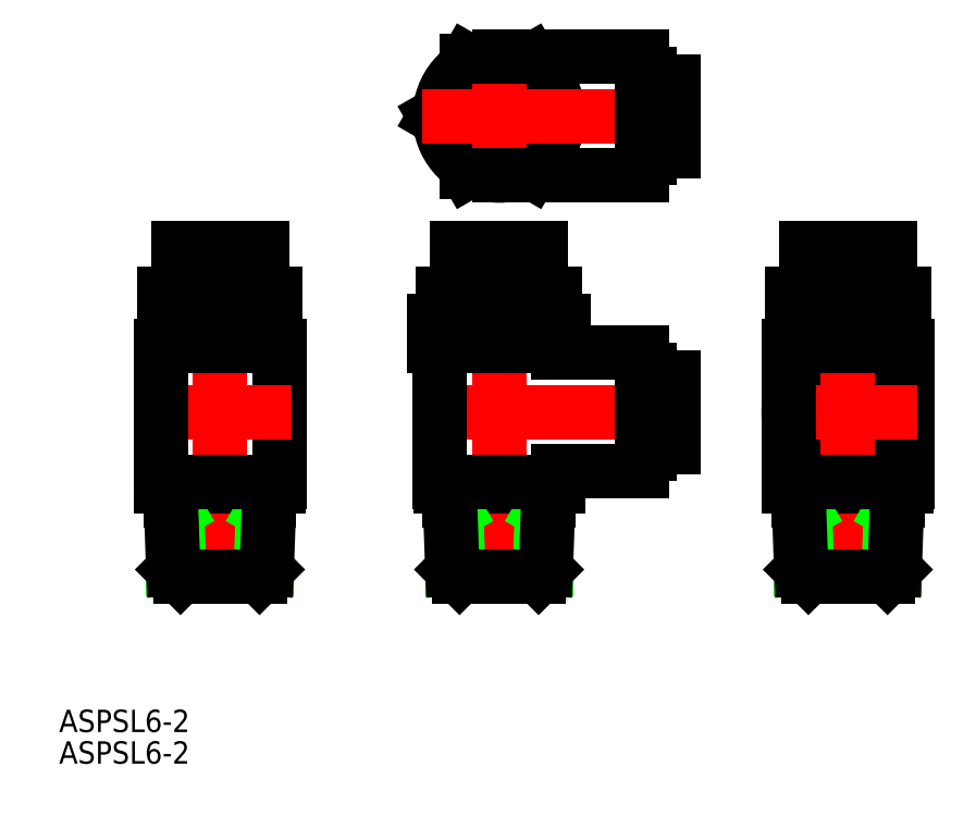
<metadata>
{"format":"dxf","ext":"dxf","renderer":"ezdxf+matplotlib","layout":"modelspace","background":"white","min_lineweight":24,"dpi":150}
</metadata>
<code>
0
SECTION
2
ENTITIES
0
CIRCLE
8
0
10
50
20
-2.41
30
0
40
3.1
0
CIRCLE
8
0
10
50
20
-2.41
30
0
40
5
0
CIRCLE
8
0
10
50
20
-2.41
30
0
40
6
0
CIRCLE
8
0
10
50
20
-2.41
30
0
40
8.5
0
ARC
8
0
10
0
20
40
30
0
40
8.5
50
310.3
51
349.7
0
ARC
8
0
10
0
20
40
30
0
40
8.5
50
70.25
51
109.7
0
ARC
8
0
10
0
20
40
30
0
40
8.5
50
130.3
51
169.7
0
ARC
8
0
10
0
20
40
30
0
40
8.5
50
190.3
51
229.7
0
ARC
8
0
10
0
20
40
30
0
40
8.5
50
250.3
51
289.7
0
ARC
8
0
10
0
20
40
30
0
40
8.5
50
10.25
51
49.75
0
CIRCLE
8
0
10
-1e-06
20
40
30
0
40
8
0
CIRCLE
8
0
10
2e-06
20
40
30
0
40
6
0
LINE
8
0
10
50
20
10.59
30
0
11
50
21
7.09
31
0
0
LINE
8
0
10
58
20
10.59
30
0
11
58
21
7.09
31
0
0
LINE
8
0
10
42
20
10.59
30
0
11
42
21
7.09
31
0
0
LINE
8
0
10
58.5
20
7.09
30
0
11
58.5
21
-12.41
31
0
0
LINE
8
0
10
42.95
20
-15.01
30
0
11
57.05
21
-15.01
31
0
0
LINE
8
0
10
43.3
20
-24.97
30
0
11
56.7
21
-24.97
31
0
0
LINE
8
CENTER
10
39.02
20
-2.41
30
0
11
59.97
21
-2.41
31
0
0
LINE
8
0
10
43.86
20
-16.59
30
0
11
56.14
21
-16.59
31
0
0
LINE
8
CENTER
10
50
20
22.08
30
0
11
50
21
-27.99
31
0
0
LINE
8
0
10
58.4
20
-13.06
30
0
11
58.4
21
-12.41
31
0
0
LINE
8
0
10
41.6
20
-13.06
30
0
11
41.6
21
-12.41
31
0
0
LINE
8
0
10
41.6
20
-13.06
30
0
11
58.4
21
-13.06
31
0
0
LINE
8
0
10
53
20
16.09
30
0
11
53
21
16.59
31
0
0
LINE
8
0
10
56
20
16.59
30
0
11
56
21
21.09
31
0
0
LINE
8
0
10
56
20
21.09
30
0
11
44
21
21.09
31
0
0
LINE
8
0
10
47
20
16.09
30
0
11
47
21
16.59
31
0
0
LINE
8
0
10
44
20
16.59
30
0
11
56
21
16.59
31
0
0
LINE
8
0
10
44
20
16.59
30
0
11
44
21
21.09
31
0
0
LINE
8
0
10
47
20
16.09
30
0
11
53
21
16.09
31
0
0
LINE
8
0
10
52.5
20
14.59
30
0
11
52.5
21
15.69
31
0
0
LINE
8
0
10
51.9
20
15.69
30
0
11
51.9
21
16.09
31
0
0
LINE
8
0
10
47.5
20
14.59
30
0
11
47.5
21
15.69
31
0
0
LINE
8
0
10
48.1
20
15.69
30
0
11
48.1
21
16.09
31
0
0
LINE
8
0
10
47.5
20
15.69
30
0
11
52.5
21
15.69
31
0
0
LINE
8
0
10
58
20
11.09
30
0
11
58
21
14.59
31
0
0
LINE
8
0
10
42
20
11.09
30
0
11
42
21
14.59
31
0
0
LINE
8
0
10
42
20
11.09
30
0
11
58
21
11.09
31
0
0
LINE
8
0
10
42
20
14.59
30
0
11
58
21
14.59
31
0
0
LINE
8
0
10
56.14
20
-16.59
30
0
11
57.05
21
-15.01
31
0
0
LINE
8
0
10
55.81
20
-25.86
30
0
11
56.14
21
-16.59
31
0
0
LINE
8
0
10
55.67
20
-26.01
30
0
11
56.7
21
-24.97
31
0
0
LINE
8
0
10
56.7
20
-24.97
30
0
11
57.12
21
-13.06
31
0
0
LINE
8
0
10
54
20
10.59
30
0
11
54
21
11.09
31
0
0
LINE
8
0
10
43.86
20
-16.59
30
0
11
42.95
21
-15.01
31
0
0
LINE
8
0
10
44.19
20
-25.86
30
0
11
43.86
21
-16.59
31
0
0
LINE
8
0
10
44.33
20
-26.01
30
0
11
43.3
21
-24.97
31
0
0
LINE
8
0
10
43.3
20
-24.97
30
0
11
42.88
21
-13.06
31
0
0
LINE
8
0
10
44.33
20
-26.01
30
0
11
55.67
21
-26.01
31
0
0
LINE
8
0
10
41.5
20
-12.41
30
0
11
58.5
21
-12.41
31
0
0
LINE
8
0
10
42
20
10.59
30
0
11
58
21
10.59
31
0
0
LINE
8
0
10
41.5
20
7.09
30
0
11
58.5
21
7.09
31
0
0
LINE
8
0
10
46
20
10.59
30
0
11
46
21
11.09
31
0
0
LINE
8
0
10
41.5
20
7.09
30
0
11
41.5
21
-12.41
31
0
0
LINE
8
0
10
-40
20
10.59
30
0
11
-40
21
7.09
31
0
0
LINE
8
0
10
-32
20
10.59
30
0
11
-32
21
7.09
31
0
0
LINE
8
0
10
-48
20
10.59
30
0
11
-48
21
7.09
31
0
0
LINE
8
0
10
-31.5
20
7.09
30
0
11
-31.5
21
-12.41
31
0
0
LINE
8
0
10
-47.05
20
-15.01
30
0
11
-32.95
21
-15.01
31
0
0
LINE
8
0
10
-46.7
20
-24.97
30
0
11
-33.3
21
-24.97
31
0
0
LINE
8
CENTER
10
-50.98
20
-2.41
30
0
11
-29.77
21
-2.41
31
0
0
LINE
8
0
10
-46.14
20
-16.59
30
0
11
-33.86
21
-16.59
31
0
0
LINE
8
CENTER
10
-40
20
22.08
30
0
11
-40
21
-27.99
31
0
0
LINE
8
0
10
-31.6
20
-13.06
30
0
11
-31.6
21
-12.41
31
0
0
LINE
8
0
10
-48.4
20
-13.06
30
0
11
-48.4
21
-12.41
31
0
0
LINE
8
0
10
-48.4
20
-13.06
30
0
11
-31.6
21
-13.06
31
0
0
LINE
8
0
10
-37
20
16.09
30
0
11
-37
21
16.59
31
0
0
LINE
8
0
10
-34
20
16.59
30
0
11
-34
21
21.09
31
0
0
LINE
8
0
10
-34
20
21.09
30
0
11
-46
21
21.09
31
0
0
LINE
8
0
10
-43
20
16.09
30
0
11
-43
21
16.59
31
0
0
LINE
8
0
10
-46
20
16.59
30
0
11
-34
21
16.59
31
0
0
LINE
8
0
10
-46
20
16.59
30
0
11
-46
21
21.09
31
0
0
LINE
8
0
10
-43
20
16.09
30
0
11
-37
21
16.09
31
0
0
LINE
8
0
10
-37.5
20
14.59
30
0
11
-37.5
21
15.69
31
0
0
LINE
8
0
10
-38.1
20
15.69
30
0
11
-38.1
21
16.09
31
0
0
LINE
8
0
10
-42.5
20
14.59
30
0
11
-42.5
21
15.69
31
0
0
LINE
8
0
10
-41.9
20
15.69
30
0
11
-41.9
21
16.09
31
0
0
LINE
8
0
10
-42.5
20
15.69
30
0
11
-37.5
21
15.69
31
0
0
LINE
8
0
10
-32
20
11.09
30
0
11
-32
21
14.59
31
0
0
LINE
8
0
10
-48
20
11.09
30
0
11
-48
21
14.59
31
0
0
LINE
8
0
10
-48
20
11.09
30
0
11
-32
21
11.09
31
0
0
LINE
8
0
10
-48
20
14.59
30
0
11
-32
21
14.59
31
0
0
LINE
8
0
10
-33.86
20
-16.59
30
0
11
-32.95
21
-15.01
31
0
0
LINE
8
0
10
-34.19
20
-25.86
30
0
11
-33.86
21
-16.59
31
0
0
LINE
8
0
10
-34.33
20
-26.01
30
0
11
-33.3
21
-24.97
31
0
0
LINE
8
0
10
-33.3
20
-24.97
30
0
11
-32.88
21
-13.06
31
0
0
LINE
8
0
10
-36
20
10.59
30
0
11
-36
21
11.09
31
0
0
LINE
8
0
10
-46.14
20
-16.59
30
0
11
-47.05
21
-15.01
31
0
0
LINE
8
0
10
-45.81
20
-25.86
30
0
11
-46.14
21
-16.59
31
0
0
LINE
8
0
10
-45.67
20
-26.01
30
0
11
-46.7
21
-24.97
31
0
0
LINE
8
0
10
-46.7
20
-24.97
30
0
11
-47.12
21
-13.06
31
0
0
LINE
8
0
10
-45.67
20
-26.01
30
0
11
-34.33
21
-26.01
31
0
0
LINE
8
0
10
-48.5
20
-12.41
30
0
11
-31.5
21
-12.41
31
0
0
LINE
8
0
10
-48
20
10.59
30
0
11
-32
21
10.59
31
0
0
LINE
8
0
10
-48.5
20
7.09
30
0
11
-31.5
21
7.09
31
0
0
LINE
8
0
10
-44
20
10.59
30
0
11
-44
21
11.09
31
0
0
LINE
8
0
10
-48.5
20
7.09
30
0
11
-48.5
21
-12.41
31
0
0
LINE
8
0
10
9.238
20
40
30
0
11
4.619
21
32
31
0
0
LINE
8
0
10
4.619
20
32
30
0
11
-4.619
21
32
31
0
0
LINE
8
0
10
-4.619
20
32
30
0
11
-9.238
21
40
31
0
0
LINE
8
0
10
-9.238
20
40
30
0
11
-4.619
21
48
31
0
0
LINE
8
0
10
4.619
20
48
30
0
11
-4.619
21
48
31
0
0
LINE
8
0
10
9.238
20
40
30
0
11
4.619
21
48
31
0
0
LINE
8
0
10
21.6
20
43.45
30
0
11
23.5
21
43.45
31
0
0
LINE
8
0
10
23.5
20
45
30
0
11
25
21
45
31
0
0
LINE
8
0
10
25
20
45
30
0
11
25
21
35
31
0
0
LINE
8
0
10
23.5
20
35
30
0
11
25
21
35
31
0
0
LINE
8
0
10
23.5
20
45
30
0
11
23.5
21
35
31
0
0
LINE
8
0
10
21.6
20
36.55
30
0
11
23.5
21
36.55
31
0
0
LINE
8
CENTER
10
-10.98
20
40
30
0
11
26.59
21
40
31
0
0
LINE
8
CENTER
10
0
20
49.22
30
0
11
0
21
30.77
31
0
0
LINE
8
0
10
21.6
20
46
30
0
11
21.6
21
34
31
0
0
LINE
8
0
10
20.5
20
48.5
30
0
11
20.5
21
31.5
31
0
0
LINE
8
0
10
20.5
20
34
30
0
11
21.6
21
34
31
0
0
LINE
8
0
10
20.5
20
46
30
0
11
21.6
21
46
31
0
0
LINE
8
0
10
0
20
31.5
30
0
11
20.5
21
31.5
31
0
0
LINE
8
0
10
0
20
48.5
30
0
11
20.5
21
48.5
31
0
0
LINE
8
0
10
21.6
20
1.04
30
0
11
23.5
21
1.04
31
0
0
LINE
8
0
10
23.5
20
2.59
30
0
11
25
21
2.59
31
0
0
LINE
8
0
10
25
20
2.59
30
0
11
25
21
-7.41
31
0
0
LINE
8
0
10
23.5
20
-7.41
30
0
11
25
21
-7.41
31
0
0
LINE
8
0
10
23.5
20
2.59
30
0
11
23.5
21
-7.413
31
0
0
LINE
8
0
10
21.6
20
-5.86
30
0
11
23.5
21
-5.86
31
0
0
LINE
8
0
10
8.5
20
7.09
30
0
11
8.5
21
6.09
31
0
0
LINE
8
0
10
8.5
20
-10.91
30
0
11
8.5
21
-12.41
31
0
0
LINE
8
0
10
-7.05
20
-15.01
30
0
11
7.05
21
-15.01
31
0
0
LINE
8
0
10
-6.702
20
-24.97
30
0
11
6.702
21
-24.97
31
0
0
LINE
8
CENTER
10
-10.98
20
-2.41
30
0
11
26.59
21
-2.41
31
0
0
LINE
8
0
10
-6.138
20
-16.59
30
0
11
6.138
21
-16.59
31
0
0
LINE
8
0
10
4.619
20
10.59
30
0
11
4.619
21
7.09
31
0
0
LINE
8
0
10
-4.619
20
10.59
30
0
11
-4.619
21
7.09
31
0
0
LINE
8
CENTER
10
0
20
22.08
30
0
11
0
21
-27.99
31
0
0
LINE
8
0
10
8.4
20
-13.06
30
0
11
8.4
21
-12.41
31
0
0
LINE
8
0
10
-8.4
20
-13.06
30
0
11
-8.4
21
-12.41
31
0
0
LINE
8
0
10
-8.4
20
-13.06
30
0
11
8.4
21
-13.06
31
0
0
LINE
8
0
10
21.6
20
3.59
30
0
11
21.6
21
-8.41
31
0
0
LINE
8
0
10
20.5
20
6.09
30
0
11
20.5
21
-10.91
31
0
0
LINE
8
0
10
20.5
20
-8.41
30
0
11
21.6
21
-8.41
31
0
0
LINE
8
0
10
20.5
20
3.59
30
0
11
21.6
21
3.59
31
0
0
LINE
8
0
10
3
20
16.09
30
0
11
3
21
16.59
31
0
0
LINE
8
0
10
6
20
16.59
30
0
11
6
21
21.09
31
0
0
LINE
8
0
10
6
20
21.09
30
0
11
-6
21
21.09
31
0
0
LINE
8
0
10
-3
20
16.09
30
0
11
-3
21
16.59
31
0
0
LINE
8
0
10
-6
20
16.59
30
0
11
6
21
16.59
31
0
0
LINE
8
0
10
-6
20
16.59
30
0
11
-6
21
21.09
31
0
0
LINE
8
0
10
-3
20
16.09
30
0
11
3
21
16.09
31
0
0
LINE
8
0
10
2.5
20
14.59
30
0
11
2.5
21
15.69
31
0
0
LINE
8
0
10
1.9
20
15.69
30
0
11
1.9
21
16.09
31
0
0
LINE
8
0
10
-2.5
20
14.59
30
0
11
-2.5
21
15.69
31
0
0
LINE
8
0
10
-1.9
20
15.69
30
0
11
-1.9
21
16.09
31
0
0
LINE
8
0
10
-2.5
20
15.69
30
0
11
2.5
21
15.69
31
0
0
LINE
8
0
10
8
20
11.09
30
0
11
8
21
14.59
31
0
0
LINE
8
0
10
-8
20
11.09
30
0
11
-8
21
14.59
31
0
0
LINE
8
0
10
-8
20
11.09
30
0
11
8
21
11.09
31
0
0
LINE
8
0
10
-8
20
14.59
30
0
11
8
21
14.59
31
0
0
LINE
8
0
10
6.138
20
-16.59
30
0
11
7.05
21
-15.01
31
0
0
LINE
8
0
10
5.815
20
-25.86
30
0
11
6.138
21
-16.59
31
0
0
LINE
8
0
10
5.666
20
-26.01
30
0
11
6.702
21
-24.97
31
0
0
LINE
8
0
10
6.702
20
-24.97
30
0
11
7.118
21
-13.06
31
0
0
LINE
8
0
10
4
20
10.59
30
0
11
4
21
11.09
31
0
0
LINE
8
0
10
9.238
20
7.09
30
0
11
9.238
21
10.59
31
0
0
LINE
8
0
10
-6.138
20
-16.59
30
0
11
-7.05
21
-15.01
31
0
0
LINE
8
0
10
-5.815
20
-25.86
30
0
11
-6.138
21
-16.59
31
0
0
LINE
8
0
10
-5.666
20
-26.01
30
0
11
-6.702
21
-24.97
31
0
0
LINE
8
0
10
-6.702
20
-24.97
30
0
11
-7.118
21
-13.06
31
0
0
LINE
8
0
10
-5.666
20
-26.01
30
0
11
5.666
21
-26.01
31
0
0
LINE
8
0
10
-8.5
20
-12.41
30
0
11
8.5
21
-12.41
31
0
0
LINE
8
0
10
-9.238
20
10.59
30
0
11
9.238
21
10.59
31
0
0
LINE
8
0
10
-9.238
20
7.09
30
0
11
9.238
21
7.09
31
0
0
LINE
8
0
10
-4
20
10.59
30
0
11
-4
21
11.09
31
0
0
LINE
8
0
10
-9.238
20
7.09
30
0
11
-9.238
21
10.59
31
0
0
LINE
8
0
10
8.5
20
-10.91
30
0
11
20.5
21
-10.91
31
0
0
LINE
8
0
10
8.5
20
6.09
30
0
11
20.5
21
6.09
31
0
0
LINE
8
0
10
-8.5
20
7.09
30
0
11
-8.5
21
-12.41
31
0
0
POINT
8
0
10
56.88
20
-20
30
0
0
POINT
8
0
10
-33.12
20
-20
30
0
0
POINT
8
0
10
6.876
20
-20
30
0
0
TEXT
8
0
10
-63.07
20
-48.27
30
0
40
3.2
1
ASPSL6-2
0
TEXT
8
0
10
-63.07
20
-52.79
30
0
40
3.2
1
ASPSL6-2
0
VIEWPORT
8
0
10
142.6
20
99.11
30
0
40
332.7
41
222.2
68
     1
69
     1
0
ENDSEC
0
EOF

</code>
